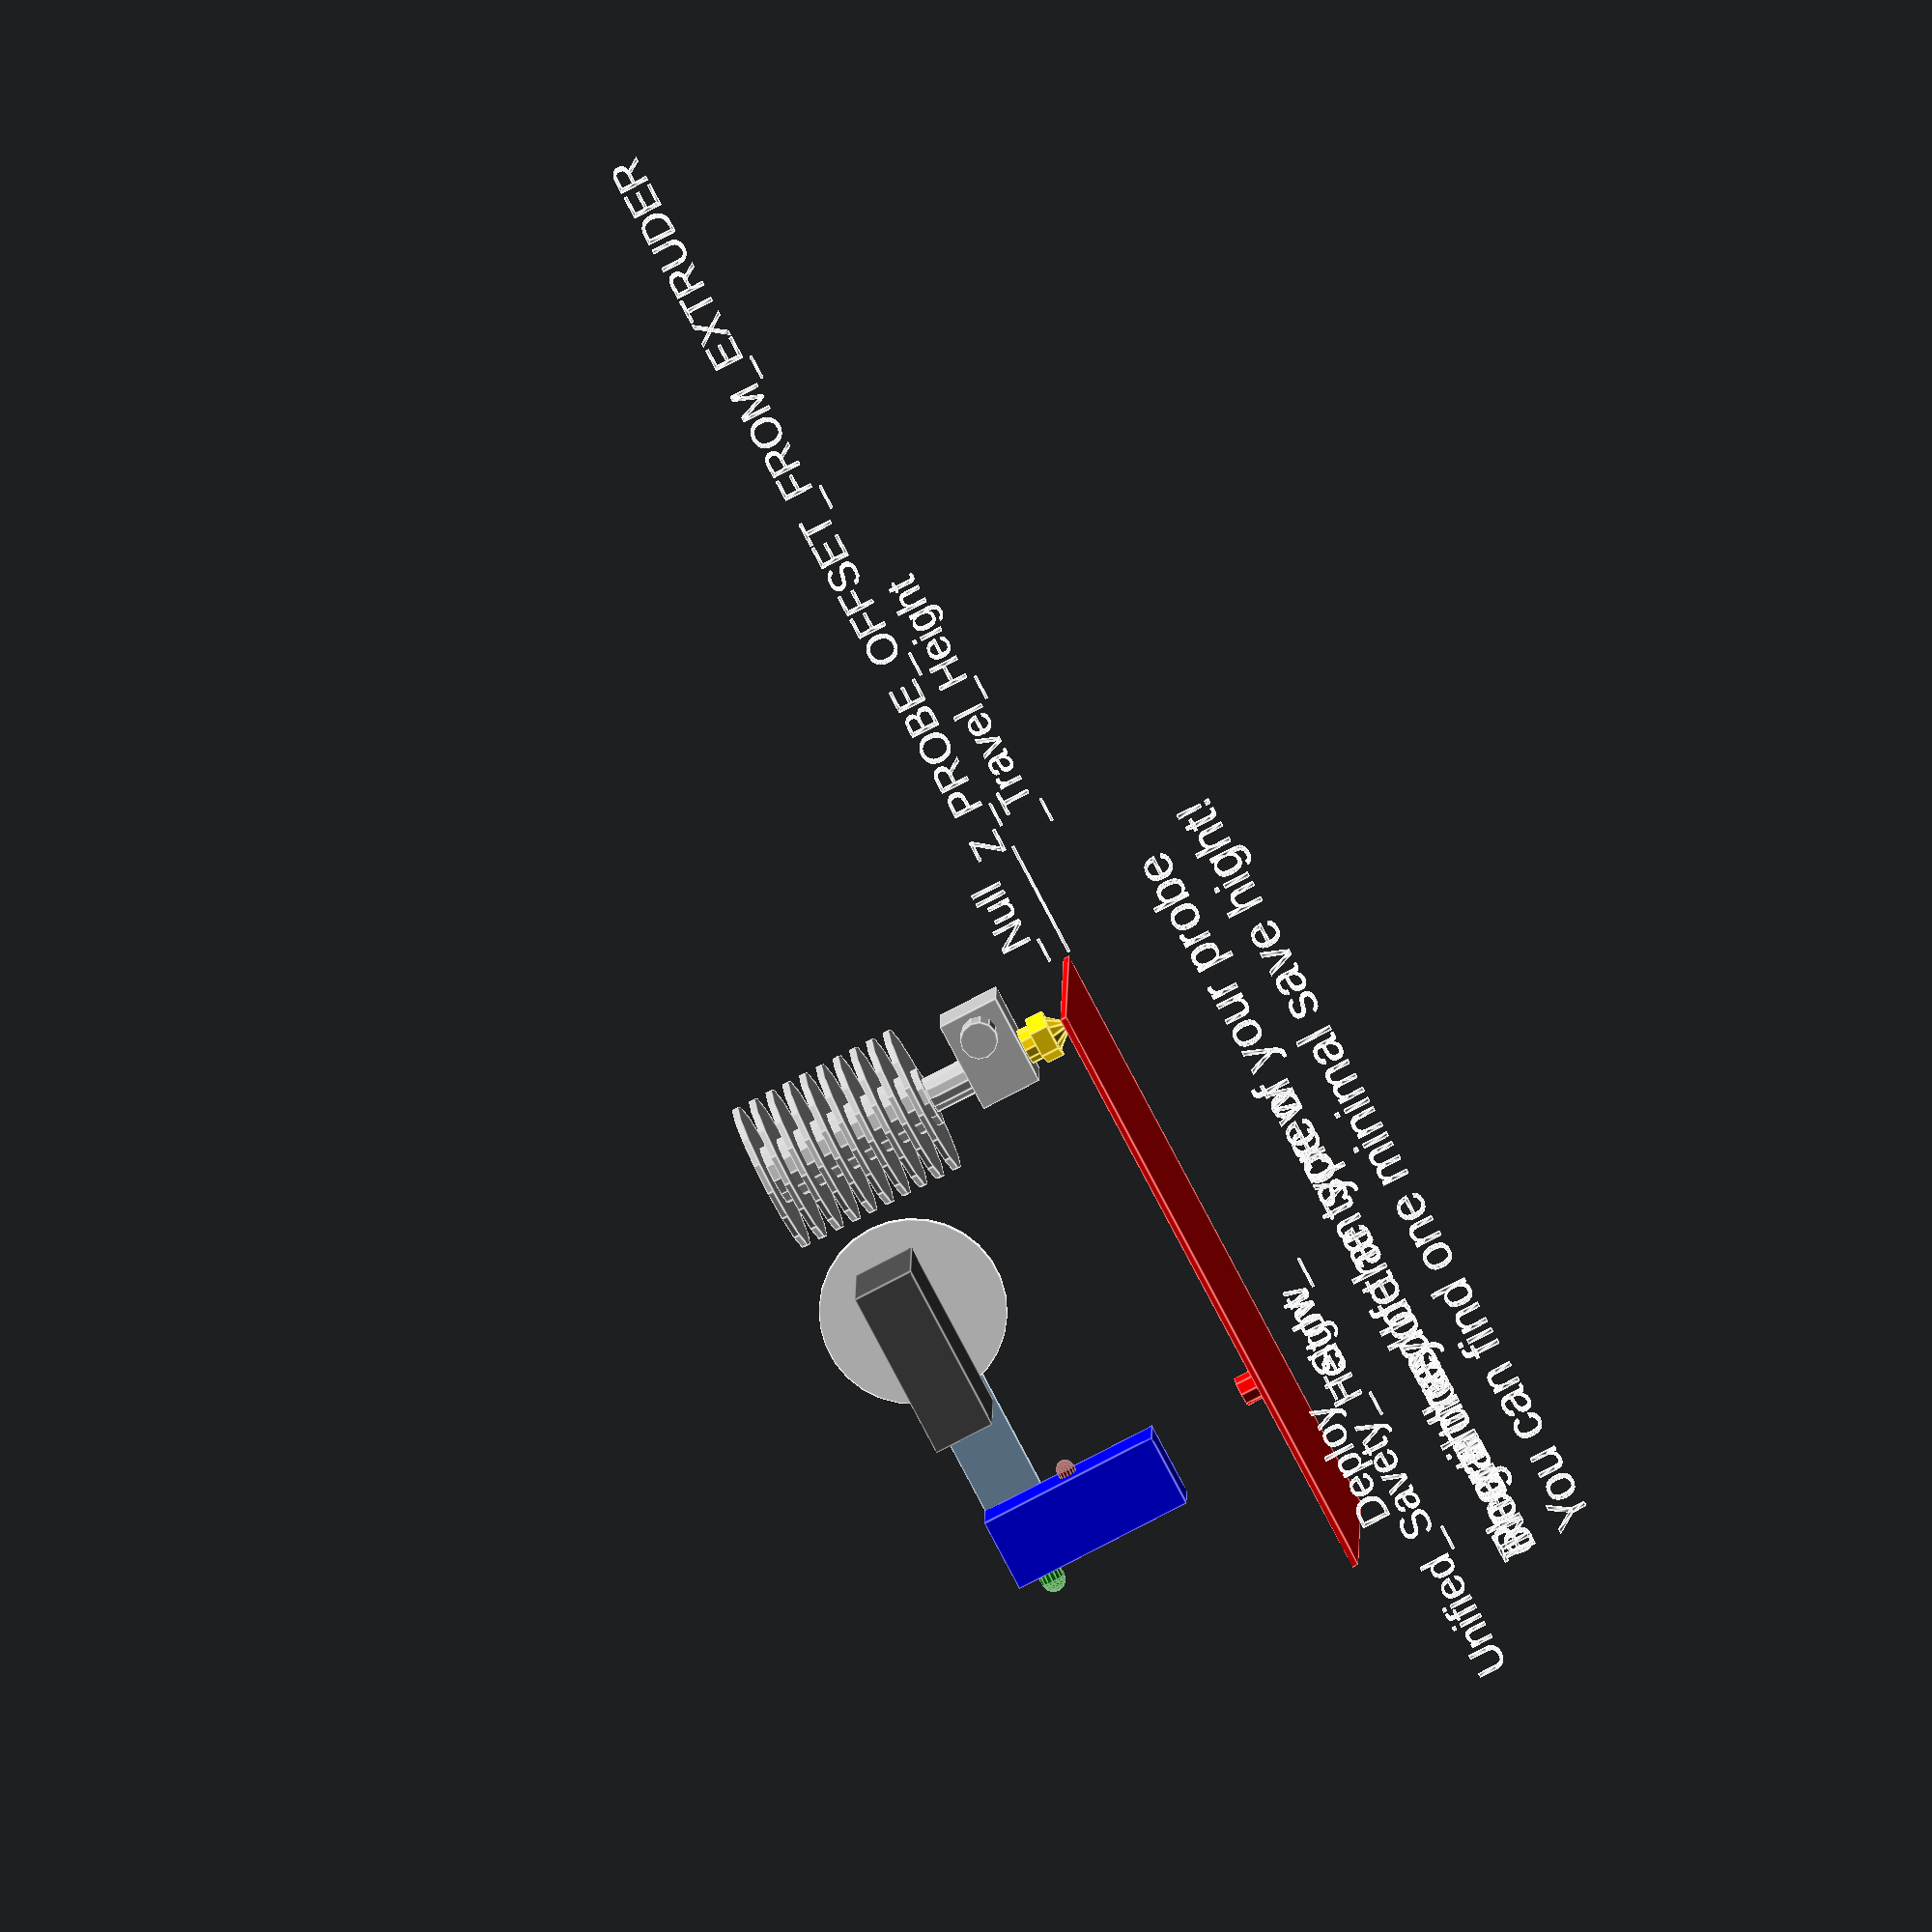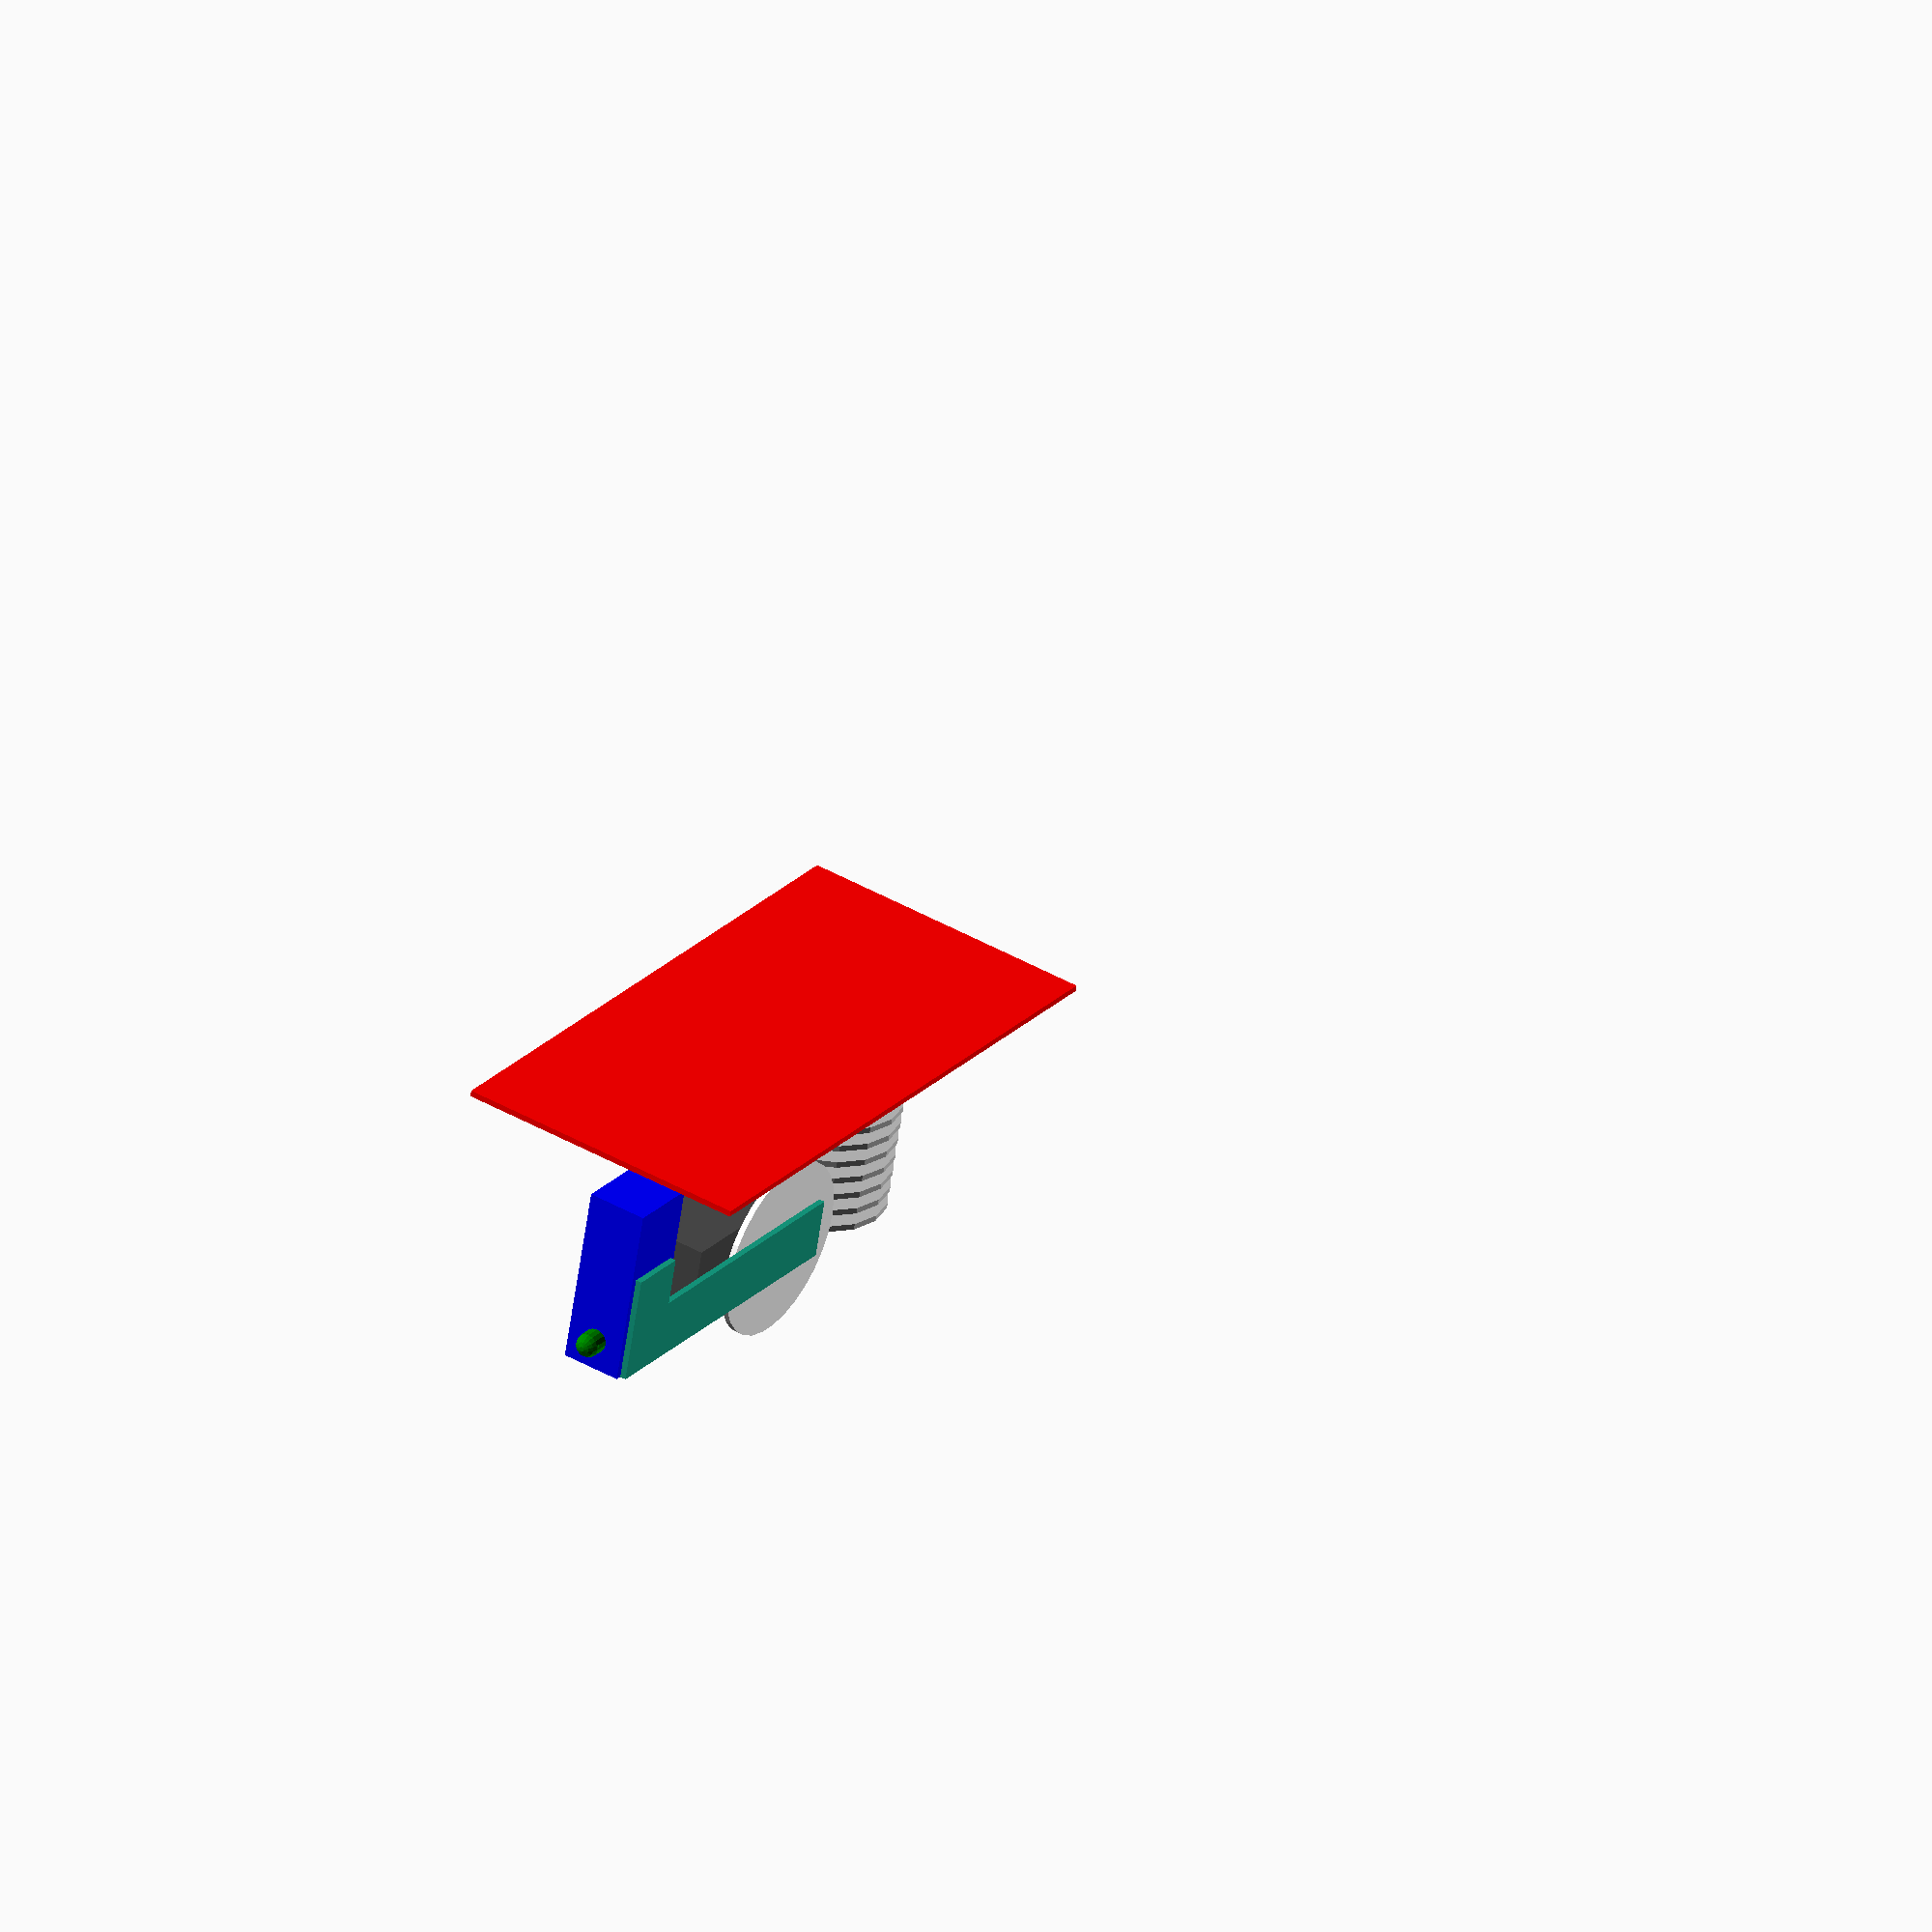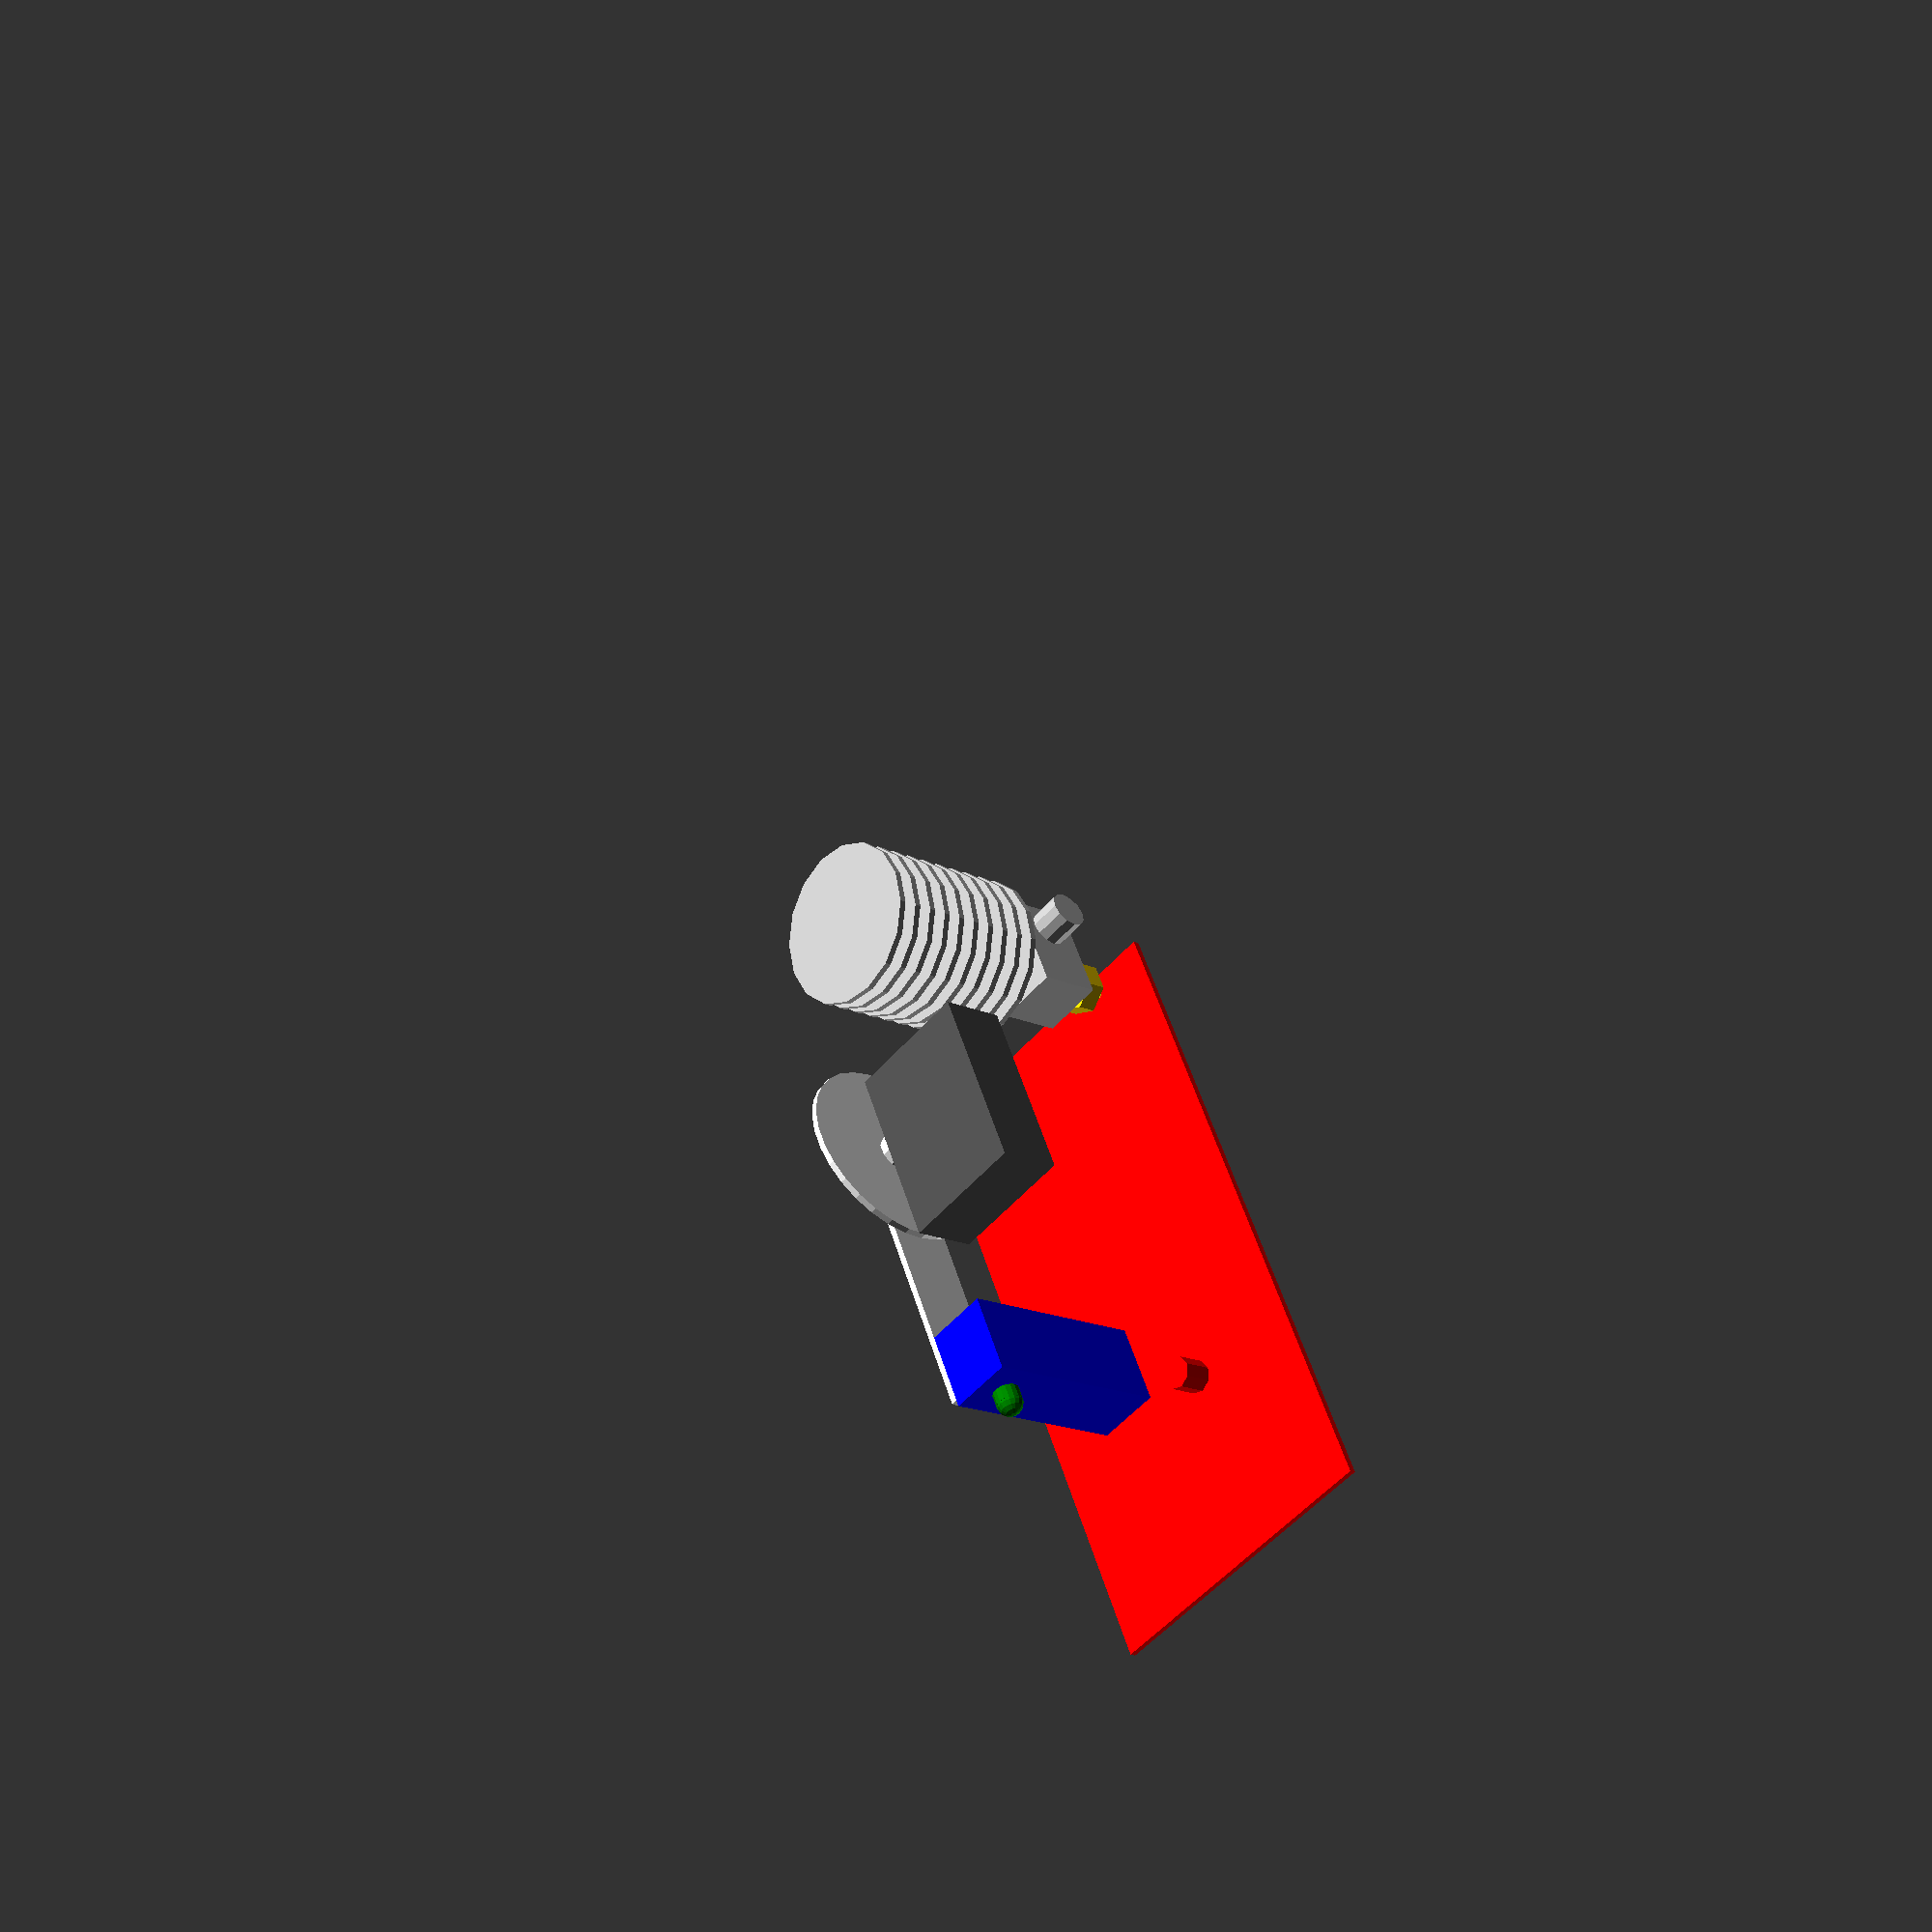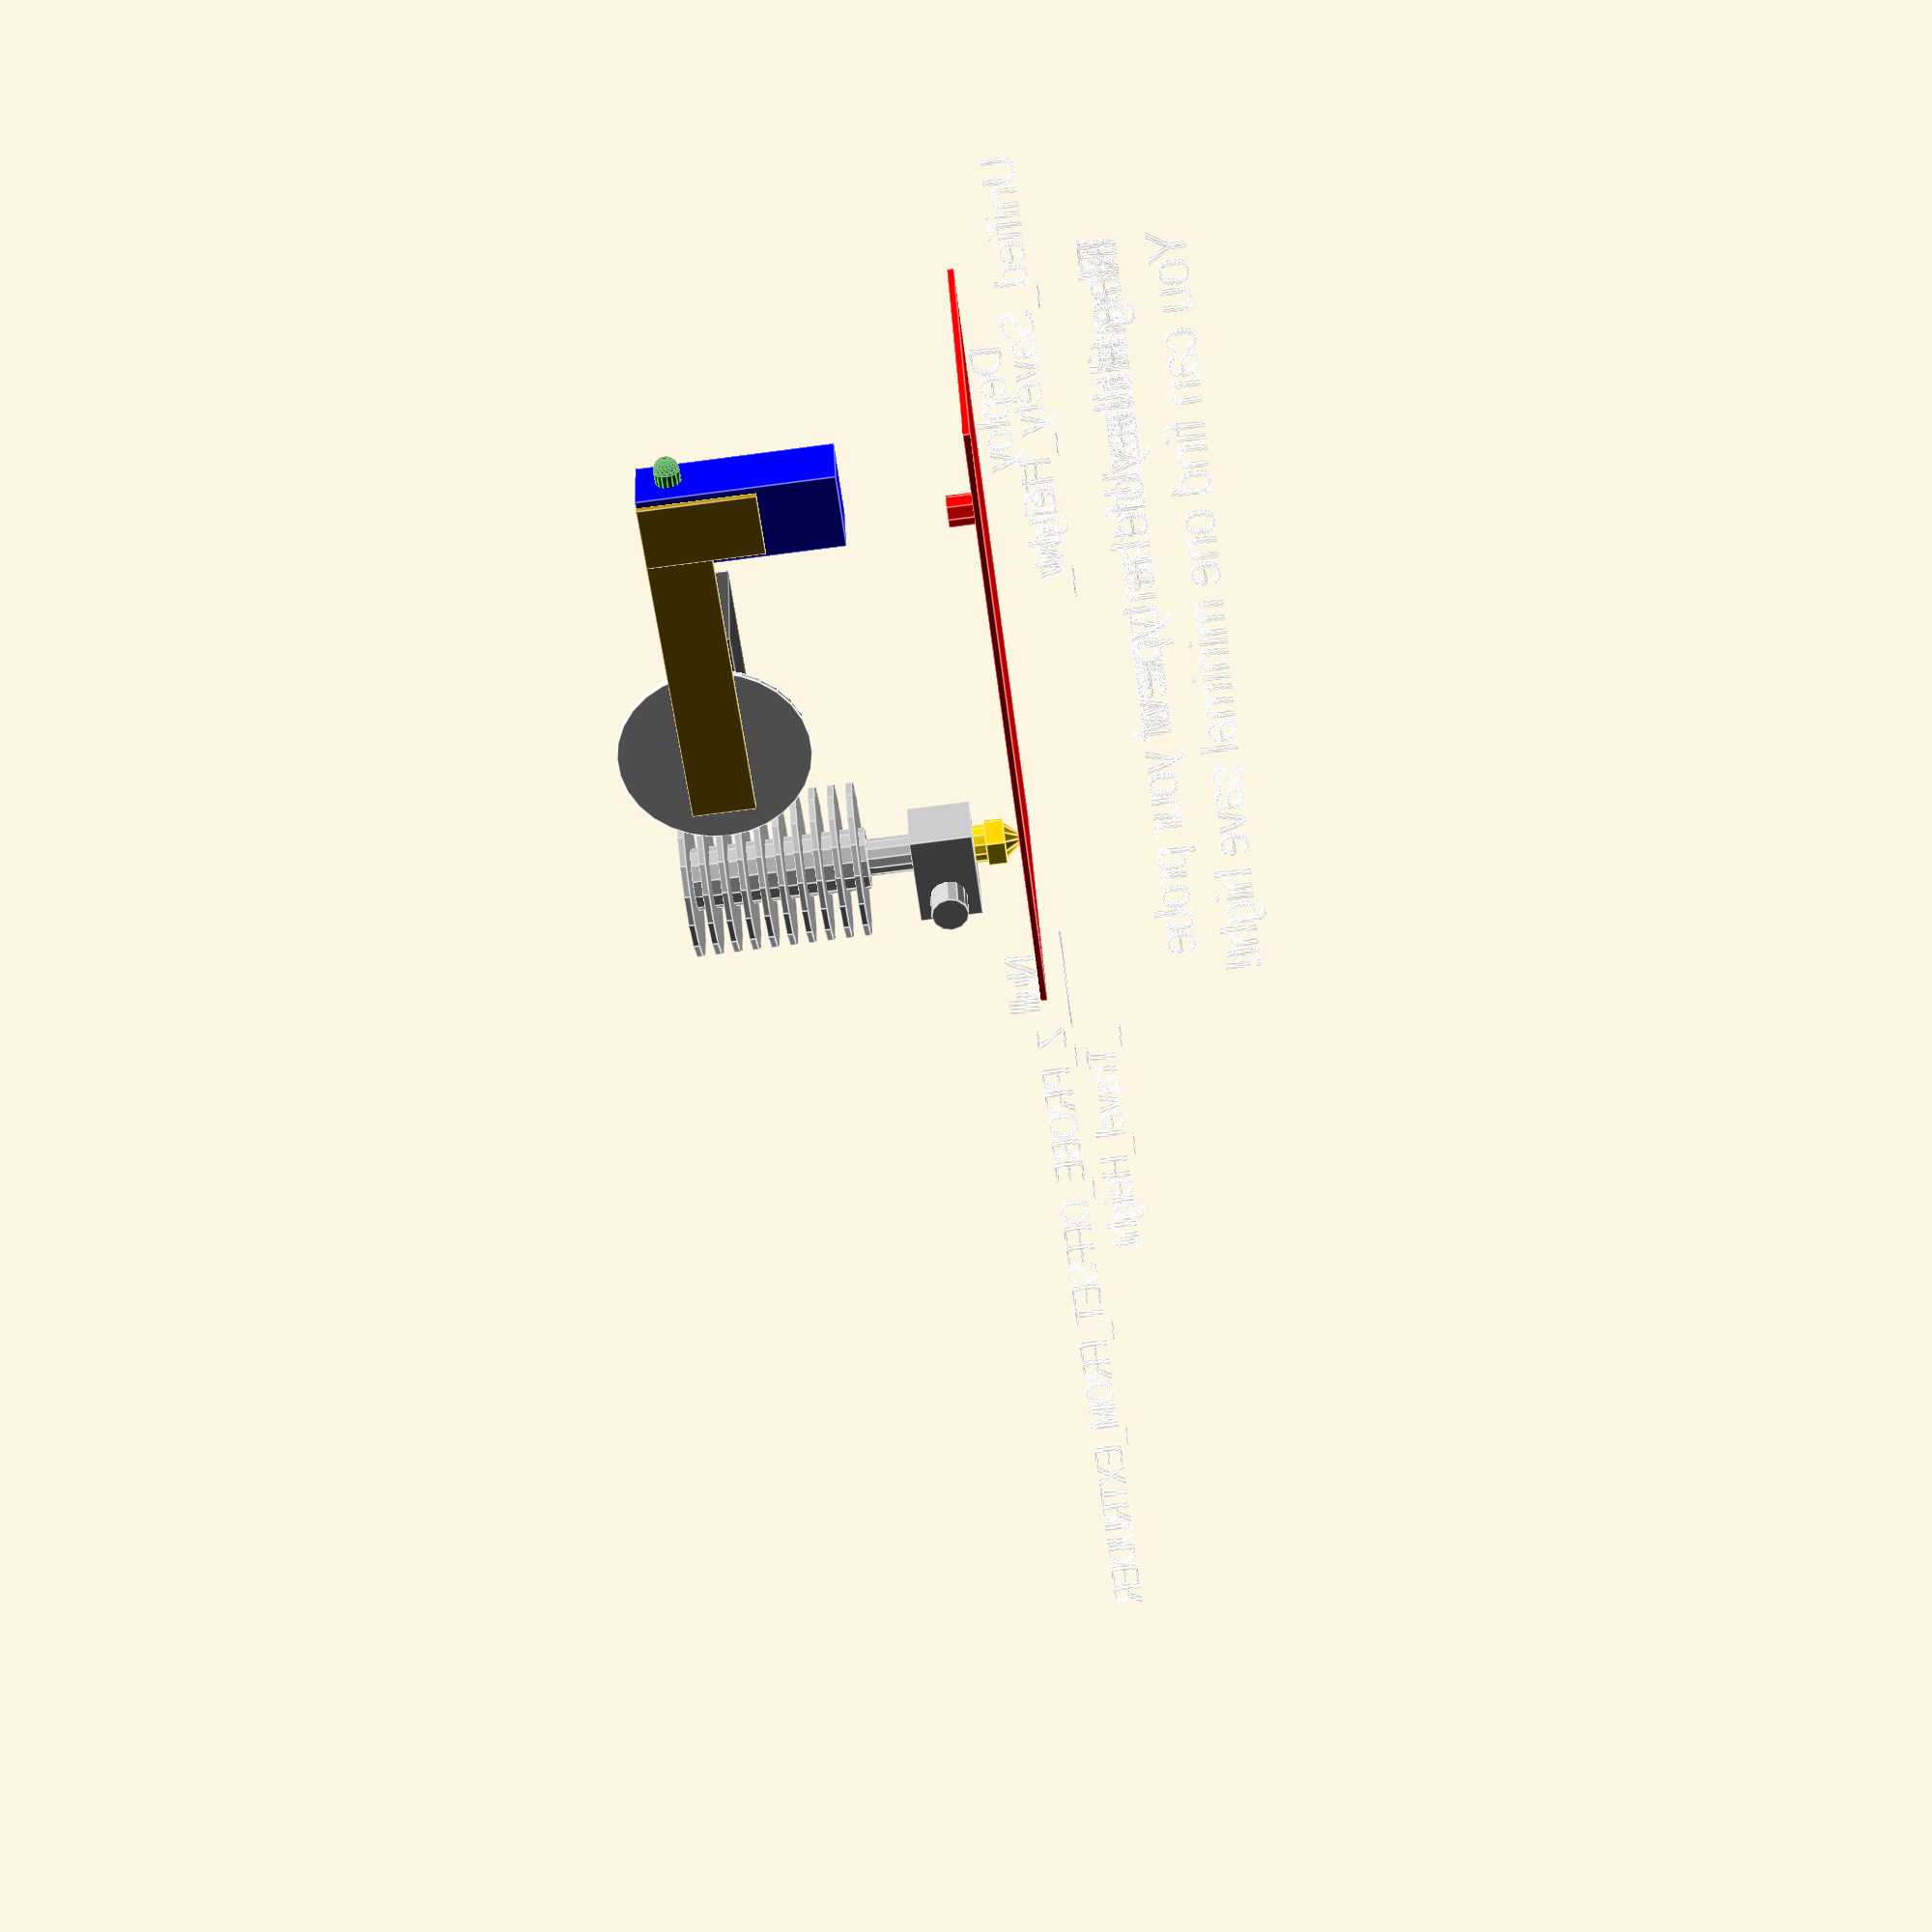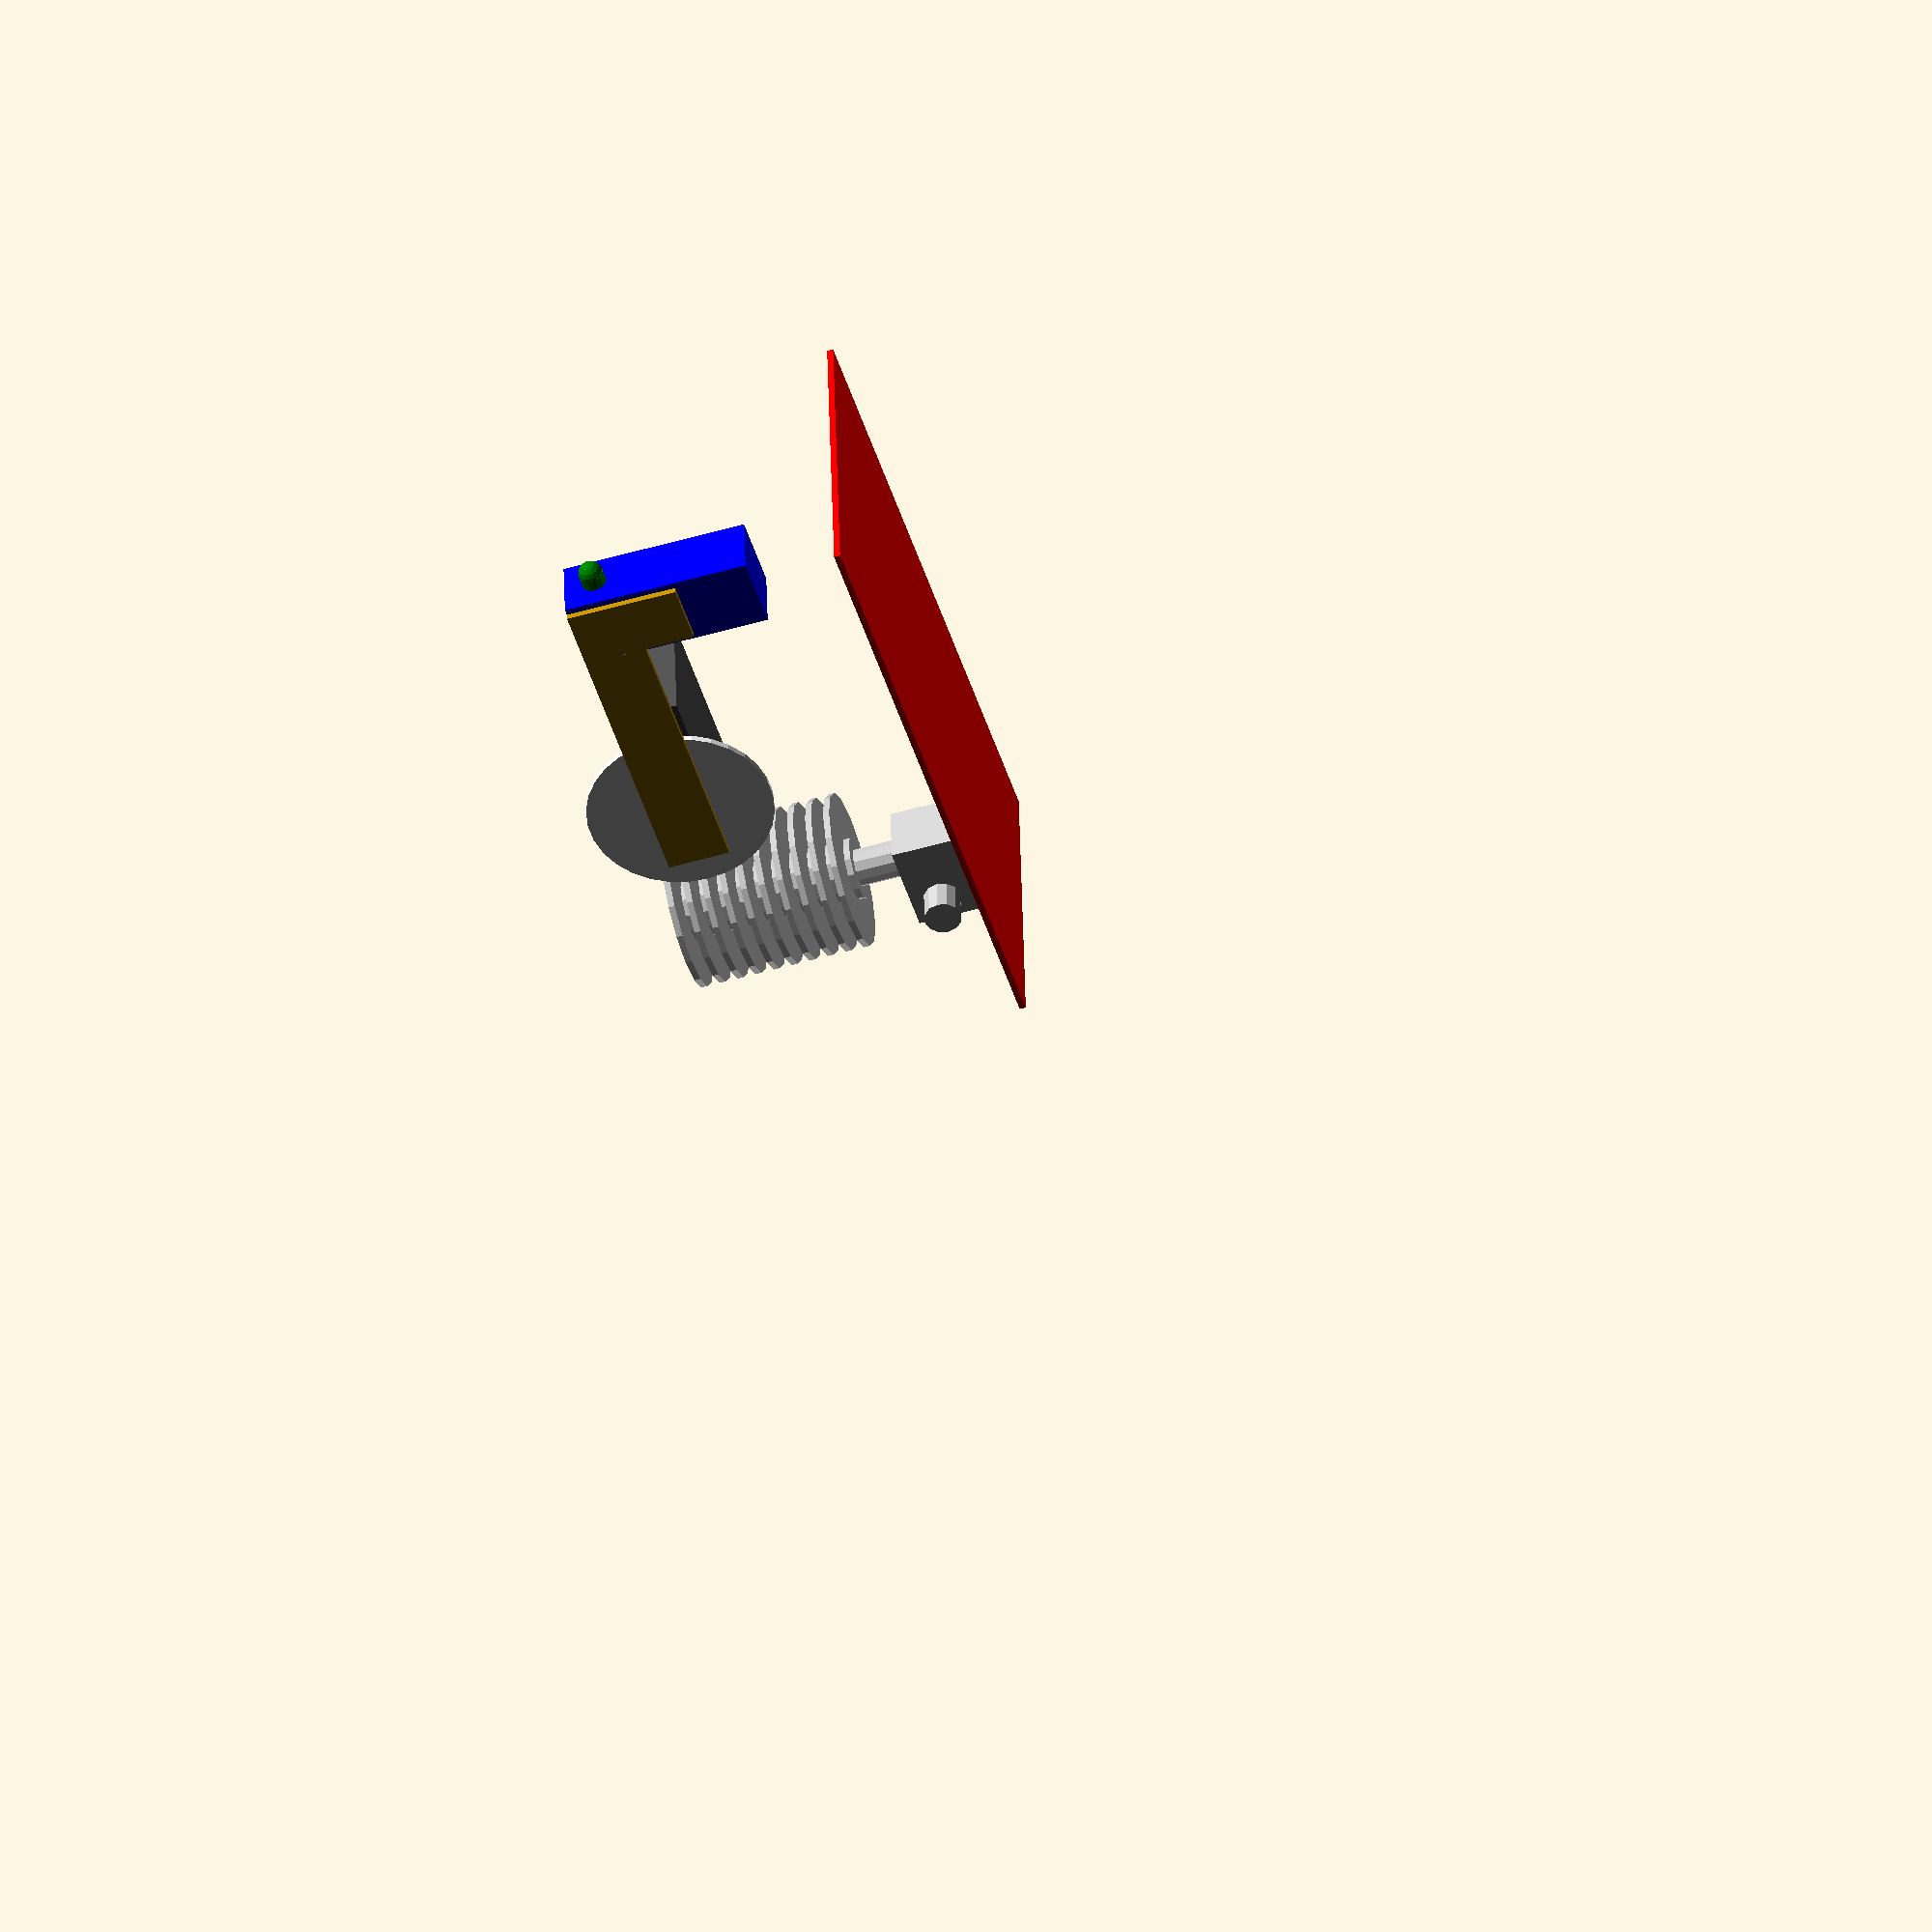
<openscad>
fps = 25;
time = 30;
frames = fps*time;
echo(frames);
function animate(t1, t2) = max(0,min(1,(($t*frames-(t1))/(t2-t1))));
time_a  = [1,2,3,4,5,6,7,8,9,10,11,12,13,14,15,16,17,18,19,20,21,22,23,24,25,26,27,28,29,30];

a1 = animate(fps*time_a[ 1], fps*time_a[ 2]);
a2 = animate(fps*time_a[ 2], fps*time_a[ 3]);
a3 = animate(fps*time_a[ 3], fps*time_a[ 4]);
a4 = animate(fps*time_a[ 4], fps*time_a[ 5]);
a5 = animate(fps*time_a[ 5], fps*time_a[ 6]);
a6 = animate(fps*time_a[ 6], fps*time_a[ 7]);
a7 = animate(fps*time_a[ 7], fps*time_a[ 8]);
a8 = animate(fps*time_a[ 8], fps*time_a[ 9]);
a9 = animate(fps*time_a[ 9], fps*time_a[10]);
a10= animate(fps*time_a[10], fps*time_a[11]);
a11= animate(fps*time_a[11], fps*time_a[12]);
a12= animate(fps*time_a[12], fps*time_a[13]);
a13= animate(fps*time_a[13], fps*time_a[14]);
a14= animate(fps*time_a[14], fps*time_a[15]);
a15= animate(fps*time_a[15], fps*time_a[16]);
a16= animate(fps*time_a[16], fps*time_a[17]);
a17= animate(fps*time_a[17], fps*time_a[18]);
a18= animate(fps*time_a[18], fps*time_a[19]);
a19= animate(fps*time_a[19], fps*time_a[20]);
a20= animate(fps*time_a[20], fps*time_a[21]);
a21= animate(fps*time_a[21], fps*time_a[22]);
a22= animate(fps*time_a[22], fps*time_a[23]);
a23= animate(fps*time_a[23], fps*time_a[24]);
a24= animate(fps*time_a[24], fps*time_a[25]);
a25= animate(fps*time_a[25], fps*time_a[26]);
a26= animate(fps*time_a[26], fps*time_a[27]);
a27= animate(fps*time_a[27], fps*time_a[28]);
a28= animate(fps*time_a[28], fps*time_a[29]);
a29= animate(fps*time_a[29], fps*time_a[30]);



bedheight = 7.4*a3 - 4*a6+ 4*a8 + 2.1*a10 + 1.4*a15 +1.8*a20;
bedtilt = 8*a13 -8*a17;
bed_x_pos = 15 -30*a9 -5*a11 + 55*a14 +10*a16 -65*a17;
servoangle = 90 -61.5* a2 - 28.5*a5 +24*a19 + 66*a21;

module servo() {
  translate([0,4,0])
  {
    translate([0,-3.02,0]) rotate([90,0,0]) color("white") cylinder(r=15, h=1);
    translate([0,1,0]) rotate([90,0,0]) cylinder(r=3, h=5);
    translate([-10,0,-5]) color([0.3,0.3,0.3]) cube([28,20,10]);
  }
}

module switch() {
  translate([0,0,4]) {
    translate([-25,-5,0]) color("blue") cube([30,10,12]);
    color("green")translate([0,0,-2+((servoangle==0)?max(5-bedheight,0):0)]) {
      cylinder(r=2,h=5, $fn=16);
      sphere(r=2, $fn=16);
    }
    color([((servoangle==0)&&(bedheight<3.5))?1:0.4,0,0]) translate([-10,0,13]) rotate([0,180,0]) {
      cylinder(h=3,d=3,$fn=16);
      sphere(d=3,$fn=16);
    }
  }
}

module hotend() {
  translate([-32,15,-45]) rotate([0,0,180]) {
    color("silver") {
      // cooler
      //   disks
      translate([0,0,53]) cylinder(h=1,d=25,$fn=16);
      translate([0,0,50]) cylinder(h=1,d=25,$fn=16);
      translate([0,0,47]) cylinder(h=1,d=25,$fn=16);
      translate([0,0,44]) cylinder(h=1,d=25,$fn=16);
      translate([0,0,41]) cylinder(h=1,d=25,$fn=16);
      translate([0,0,38]) cylinder(h=1,d=25,$fn=16);
      translate([0,0,35]) cylinder(h=1,d=25,$fn=16);
      translate([0,0,32]) cylinder(h=1,d=25,$fn=16);
      translate([0,0,29]) cylinder(h=1,d=25,$fn=16);
      translate([0,0,26]) cylinder(h=1,d=25,$fn=16);
      //   center
      translate([0,0,25]) cylinder(h=28,d=10,$fn=12);
      //heatbreak
      translate([0,0,15]) cylinder(h=10,d=6,$fn=12);
      // block
      translate([-5,-5,8]) cube([15,10,10]);
      // heater
      translate([6,10,13]) rotate([90,0,0]) cylinder(h=20,d=6,$fn=12);
    }
    color("gold") {
    // nozzle
      translate([0,0,6]) cylinder(h=2,d=6,$fn=12);
      translate([0,0,3]) cylinder(h=3,d=8,$fn=6);
      cylinder(h=3,d1=1,d2=6,$fn=12);
    }
  }
}

module arm() {
    translate([-5,-1,5]) {
        cube([10,1,55]);
        translate([-8,0,0]) cube([18,1,10]);
    }
}

module bed() {
  translate([bed_x_pos,0,-bedheight+5]) rotate([0,bedtilt,0]) {
    color("red") translate([0,0,-50.5]) cube([100-20*a3,50,1],center = true);
    // screw
    color("red") translate([20,5.5,-50.5]) cylinder(r=2.5, h=5);
  }
}

// arm & swich
translate([0,1,-50]) {
    translate([0,0,50]) servo();
    translate([0,0,50]) rotate([0,-servoangle,0]) translate([0,0,-50]) {
        translate([0,5,0]) switch();
        arm();
    }
}
/* Disks
color([0.5,0.5,0.5,0.6]) rotate([90,0,0]) cylinder(h=1,r=50,$fn=64);
color([0.5,0.5,0.5,0.3]) rotate([90,0,0]) cylinder(h=1,r=52.5,$fn=64);
color([0.5,0.5,0.5,0.8]) rotate([90,0,0]) cylinder(h=1,r=48,$fn=64);
*/
// bed
bed();

hotend();

color([1.0,1.0,1.0,a1]) translate([-40,0,-44.3]) rotate([90,0,180]) text("_Null",5);
color([1.0,1.0,1.0,a4-a23]) translate([65,0,-51.7]) rotate([90,0,180]) text("Deploy_",5);
color([1.0,1.0,1.0,a7]) translate([-40,0,-47.7]) rotate([90,0,180]) text("_____Z_PROBE_OFFSET_FROM_EXTRUDER",5);
color([1.0,1.0,1.0,a9-a12]) translate([80,0,-70]) rotate([90,0,180]) text("There may be an screw",6);
color([1.0,1.0,1.0,a12-a17]) translate([80,0,-70]) rotate([90,0,180]) text("or a tilt bed",6);
color([1.0,1.0,1.0,a18-a23]) translate([-60,0,-55.2]) rotate([90,0,180]) text("_Travel_Height",5);
color([1.0,1.0,1.0,a22-a23]) translate([40,0,-56.9]) rotate([90,0,180]) text("Stow_",5);
color([1.0,1.0,1.0,a23]) translate([95,0,-56.9]) rotate([90,0,180]) text("Unified_Savety_Height_",5);
color([1.0,1.0,1.0,a24]) translate([80,0,-70]) rotate([90,0,180]) text("Regardles of the type of your probe",6);
color([1.0,1.0,1.0,a24]) translate([80,0,-80]) rotate([90,0,180]) text("You can find one minimal save hight!",6);

</openscad>
<views>
elev=77.6 azim=178.8 roll=117.7 proj=o view=edges
elev=239.3 azim=236.3 roll=8.0 proj=o view=solid
elev=197.2 azim=244.6 roll=133.4 proj=p view=wireframe
elev=76.0 azim=21.9 roll=97.4 proj=p view=edges
elev=233.2 azim=184.3 roll=72.8 proj=o view=solid
</views>
